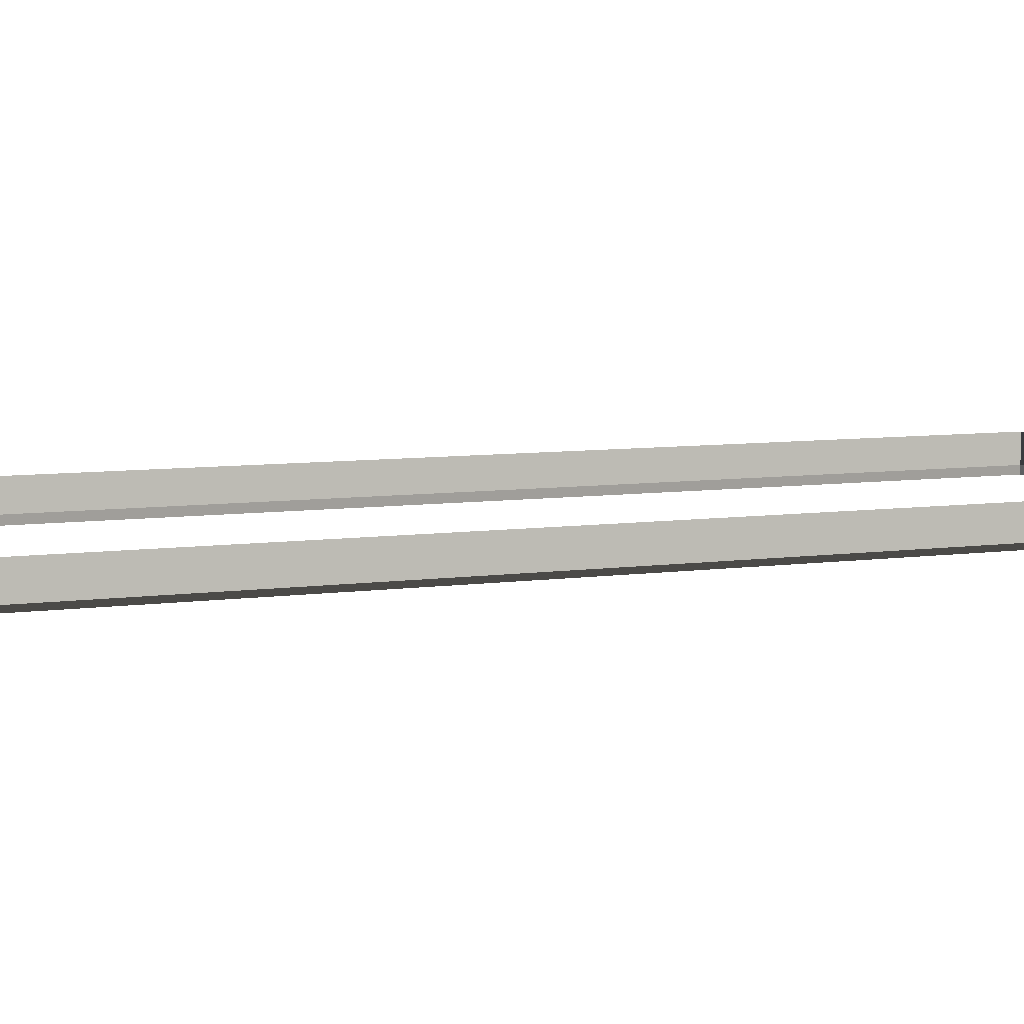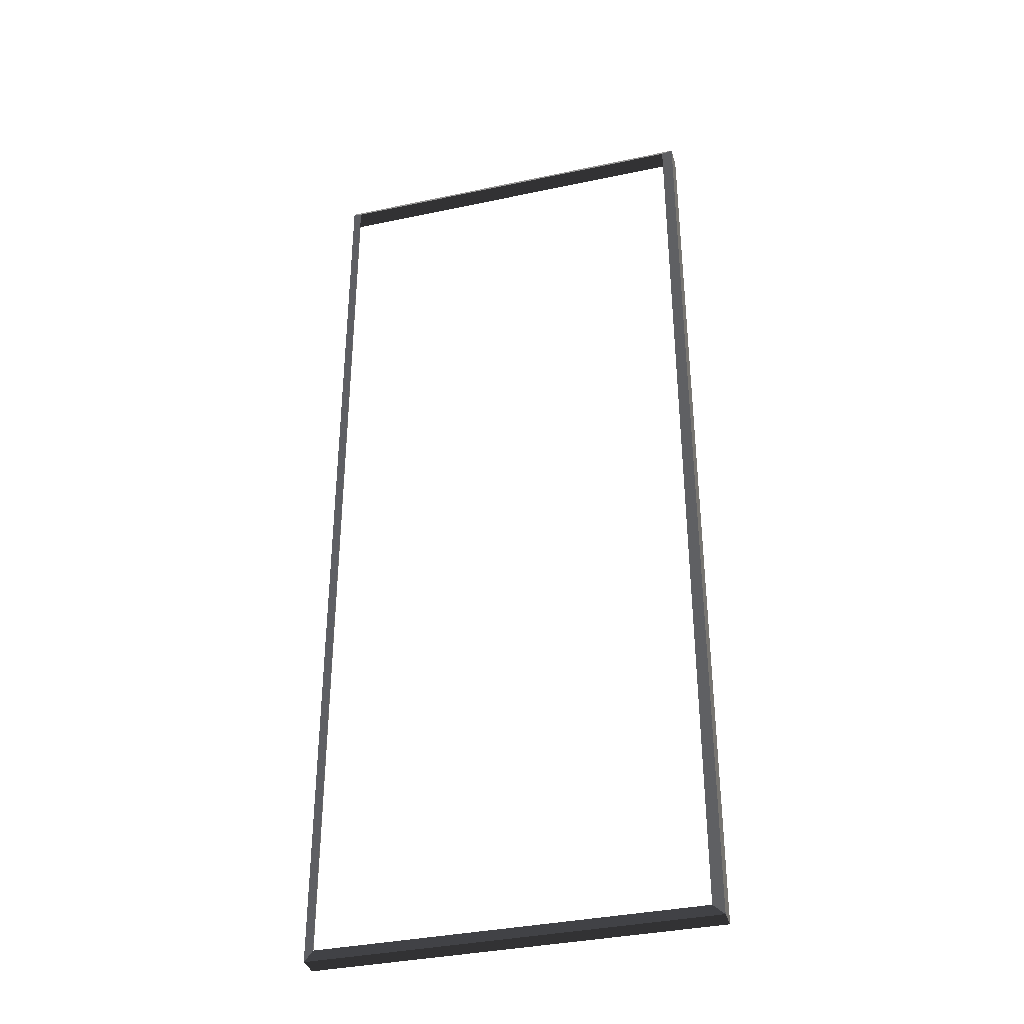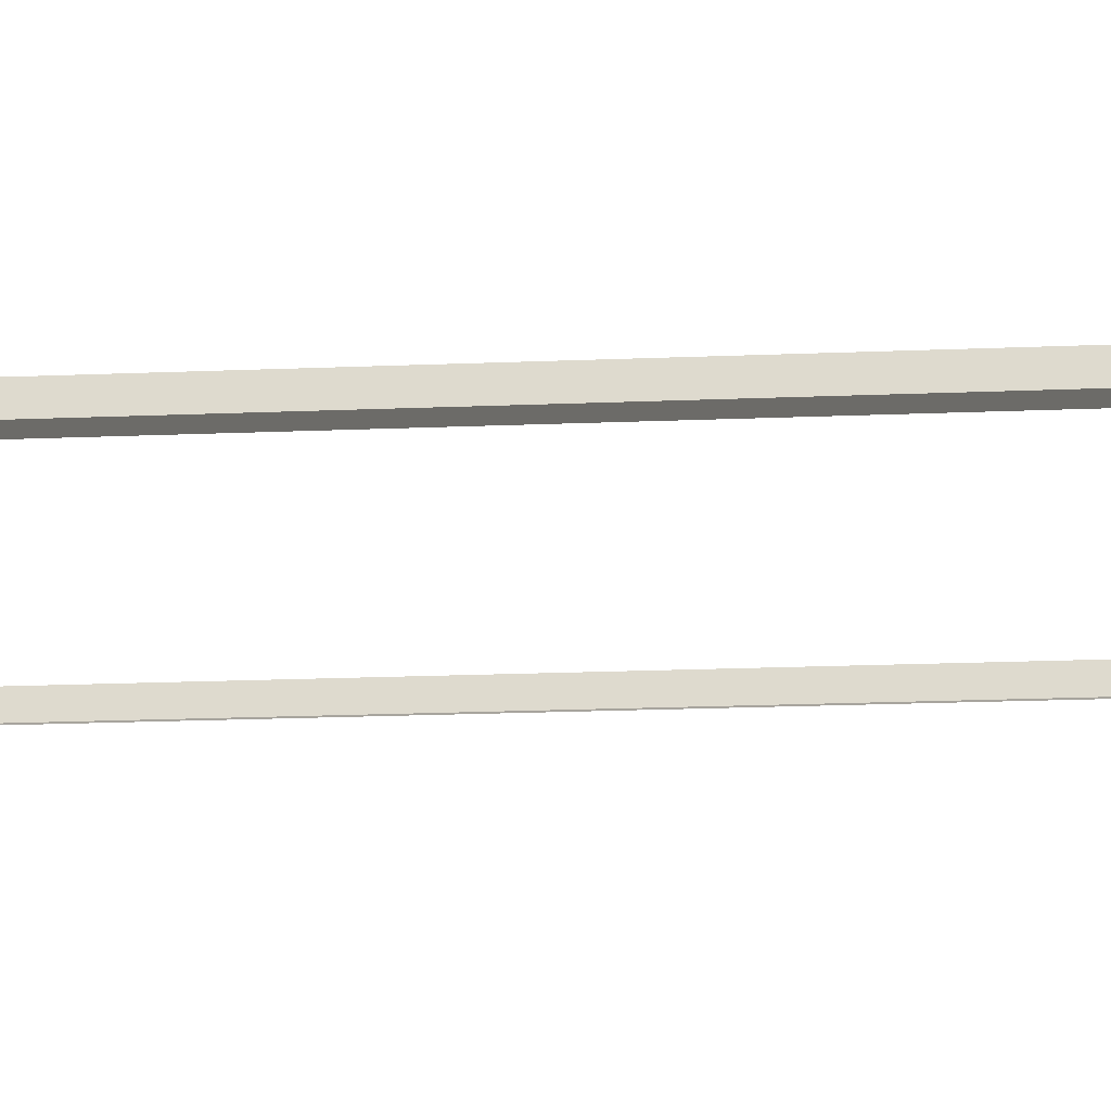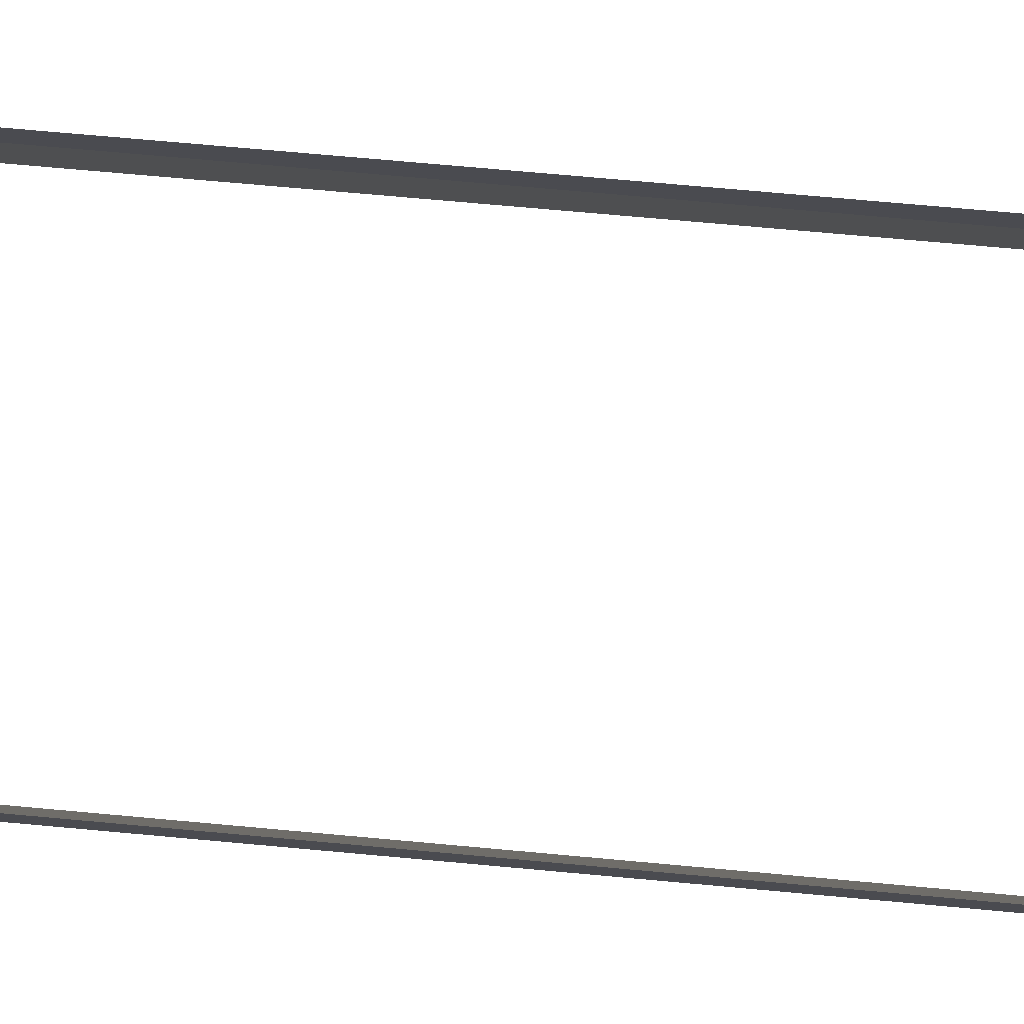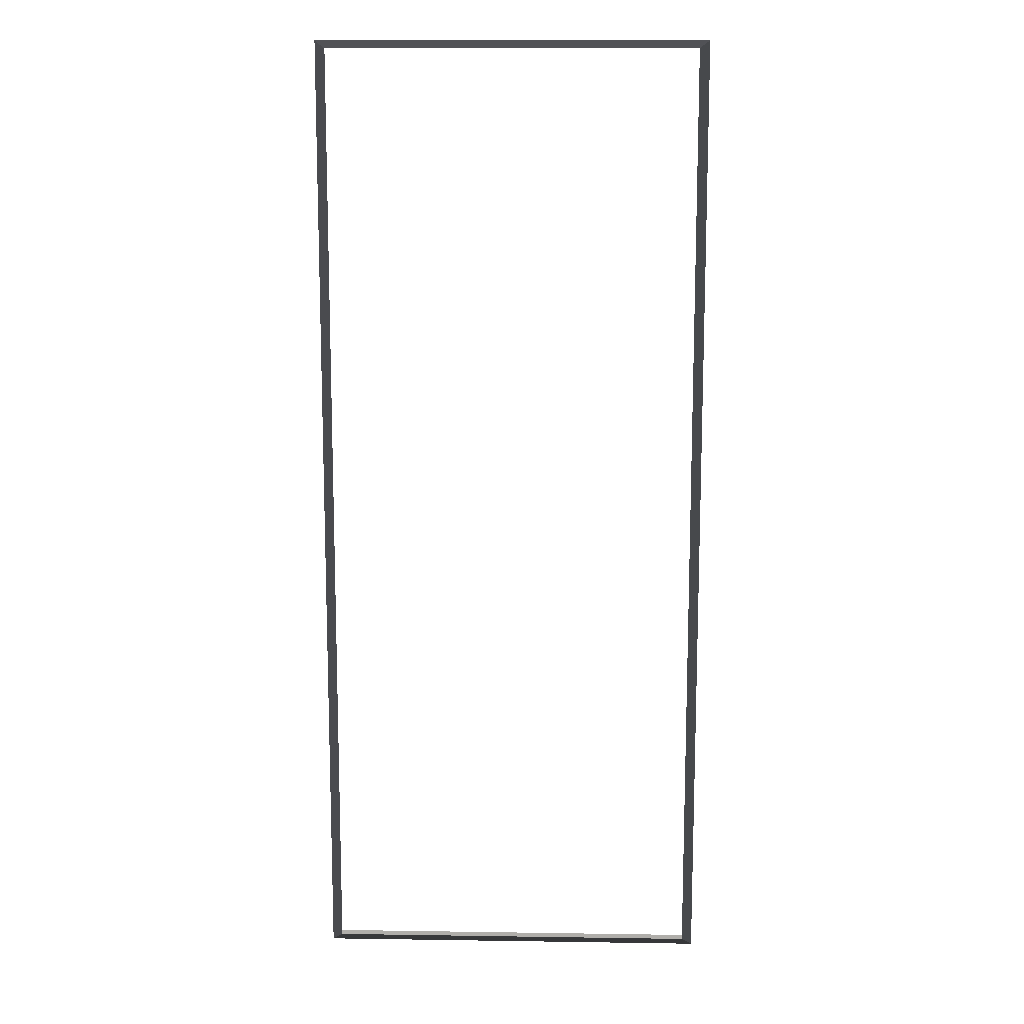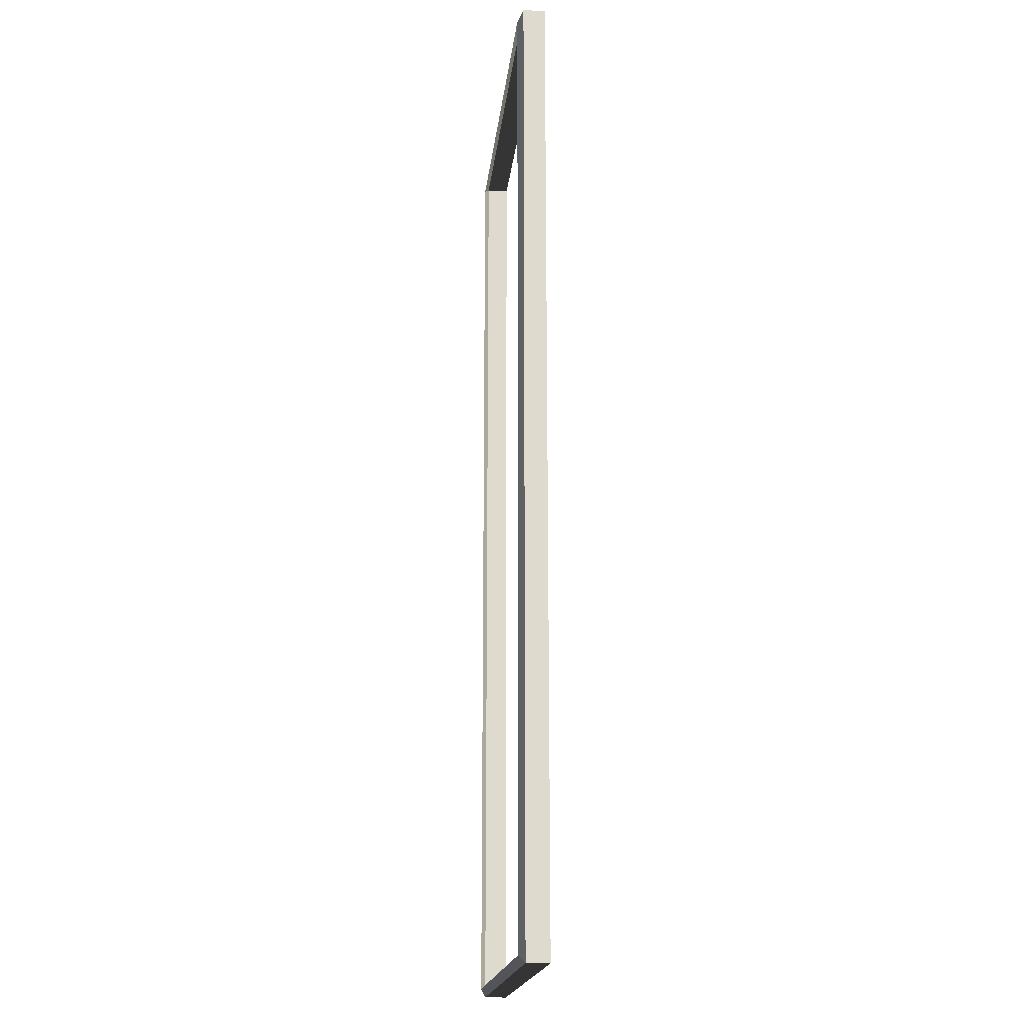
<metadata>
{"format":"obj","ext":"obj","renderer":"f3d","projection":"perspective","resolution":1024,"background":"white","views":[{"elev":5.7,"azim":-117.6,"up":"+Z"},{"elev":-36.2,"azim":-164.5,"up":"+Y"},{"elev":-23.2,"azim":93.8,"up":"+Z"},{"elev":72.5,"azim":95.2,"up":"+Z"},{"elev":12.3,"azim":-178.0,"up":"+Y"},{"elev":-18.5,"azim":-95.9,"up":"+Y"}]}
</metadata>
<code>
v -0.9954 -7.388 0.4622
v -0.8321 -7.51 0.5438
v -0.8321 7.496 0.5438
v -0.9954 7.374 0.4622
v -0.8321 7.496 0.5438
v -0.8321 7.496 0.8882
v -6.965 7.496 0.8882
v -6.965 7.496 0.5438
v -6.802 7.374 0.4622
v -6.965 7.496 0.5438
v -6.965 -7.51 0.5438
v -6.802 -7.388 0.4622
v -6.802 -7.388 0.4622
v -6.965 -7.51 0.5438
v -0.8321 -7.51 0.5438
v -0.9954 -7.388 0.4622
v -0.9954 7.374 0.4622
v -0.8321 7.496 0.5438
v -6.965 7.496 0.5438
v -6.802 7.374 0.4622
v -0.8321 -7.51 0.5438
v -0.8321 -7.51 0.8882
v -0.8321 7.496 0.8882
v -0.8321 7.496 0.5438
v -6.965 7.496 0.5438
v -6.965 7.496 0.8882
v -6.965 -7.51 0.8882
v -6.965 -7.51 0.5438
v -6.965 -7.51 0.5438
v -6.965 -7.51 0.8882
v -0.8321 -7.51 0.8882
v -0.8321 -7.51 0.5438
g Building.003_36677_420
f 1 3 2
f 1 4 3
f 5 7 6
f 5 8 7
f 9 11 10
f 9 12 11
f 13 15 14
f 13 16 15
f 17 19 18
f 17 20 19
f 21 23 22
f 21 24 23
f 25 27 26
f 25 28 27
f 29 31 30
f 29 32 31

</code>
